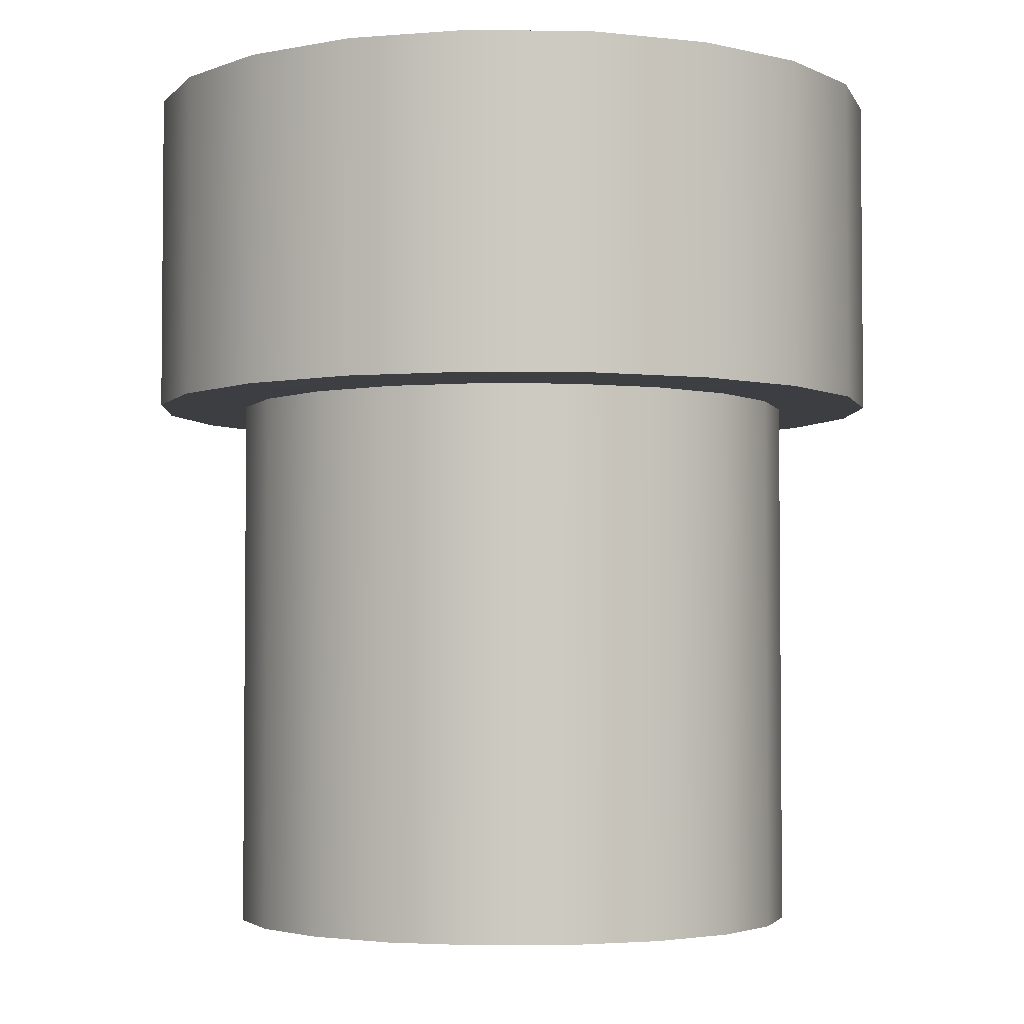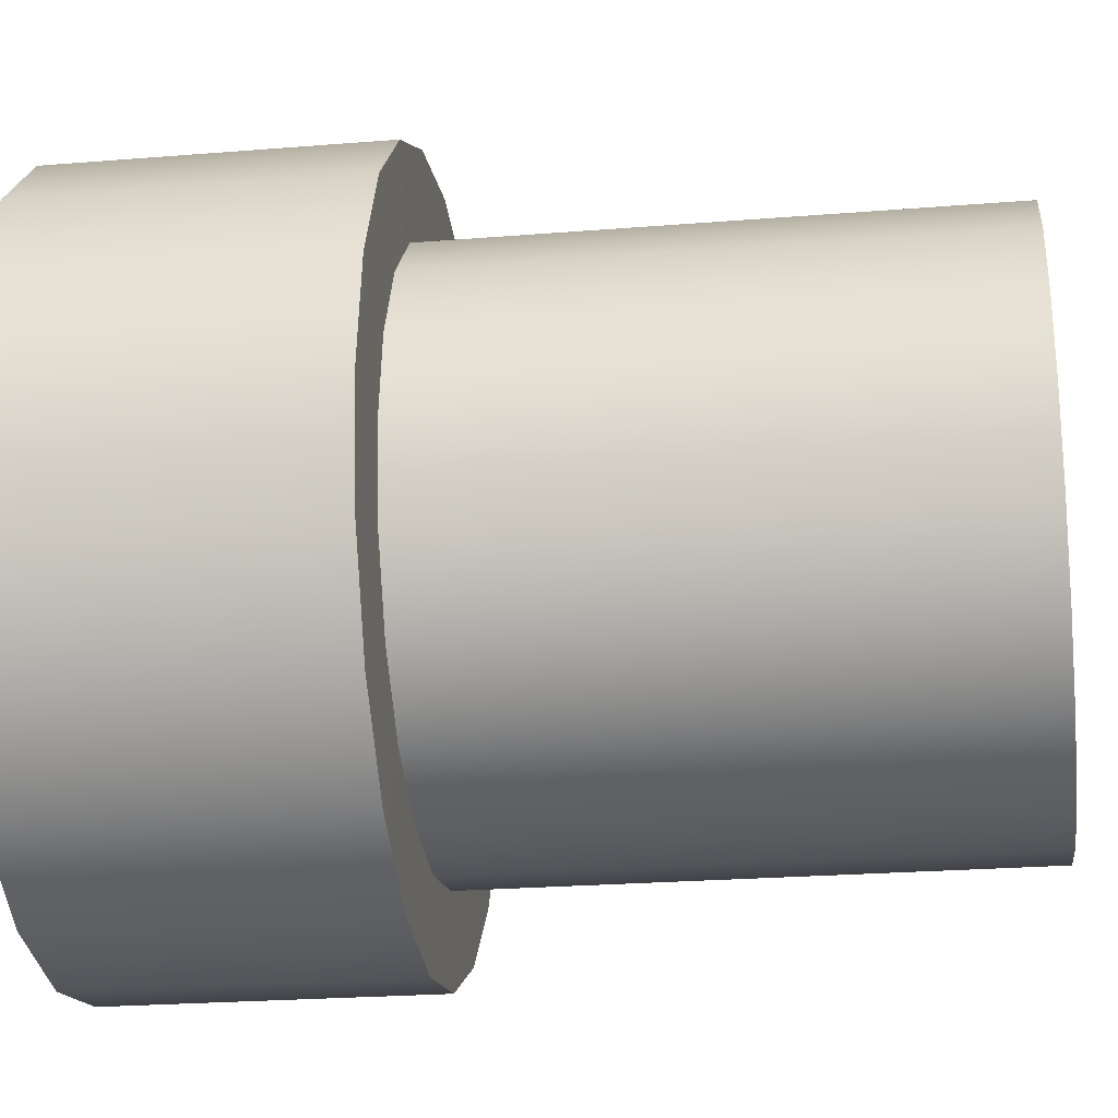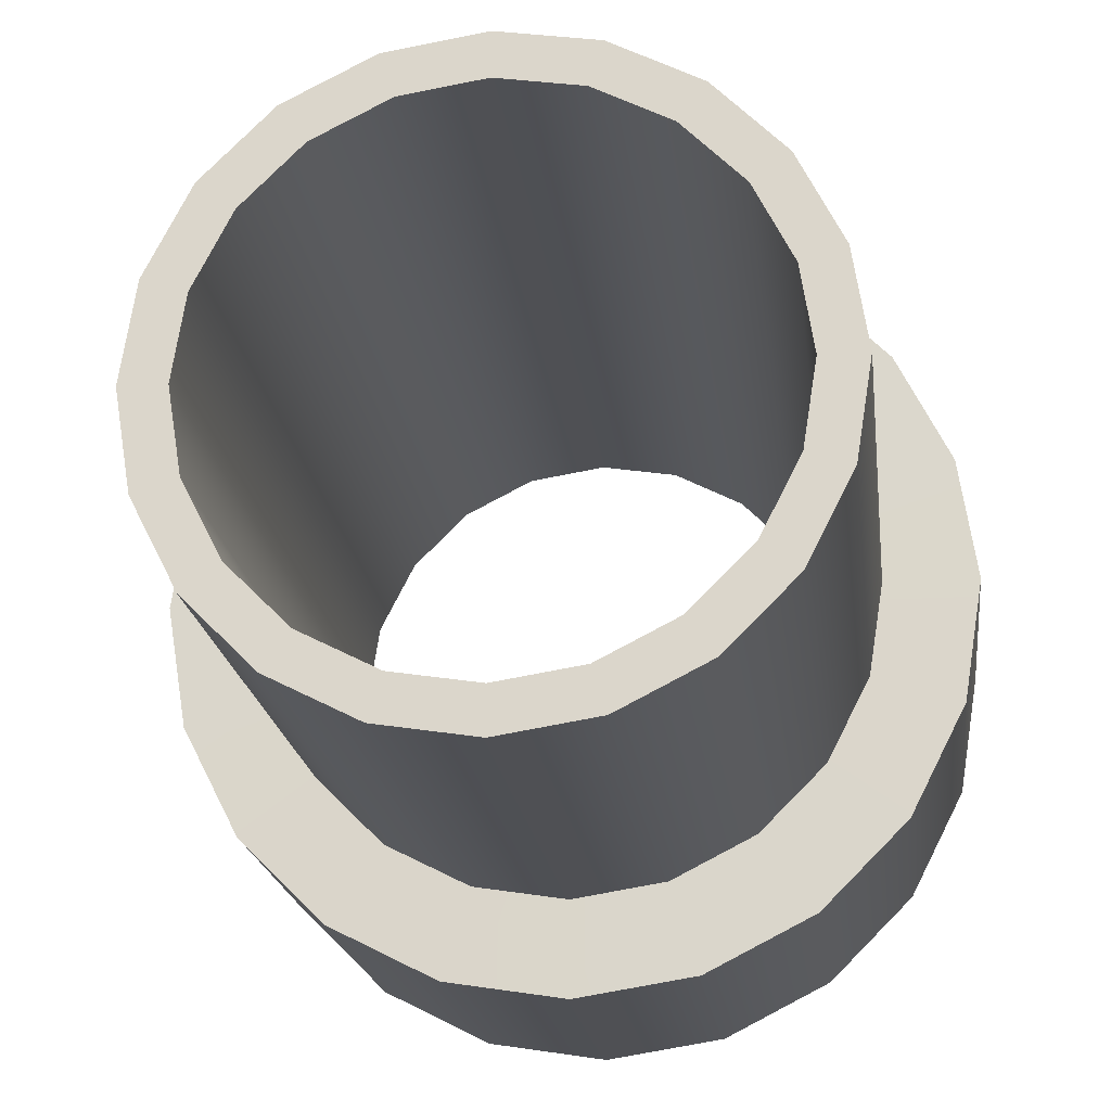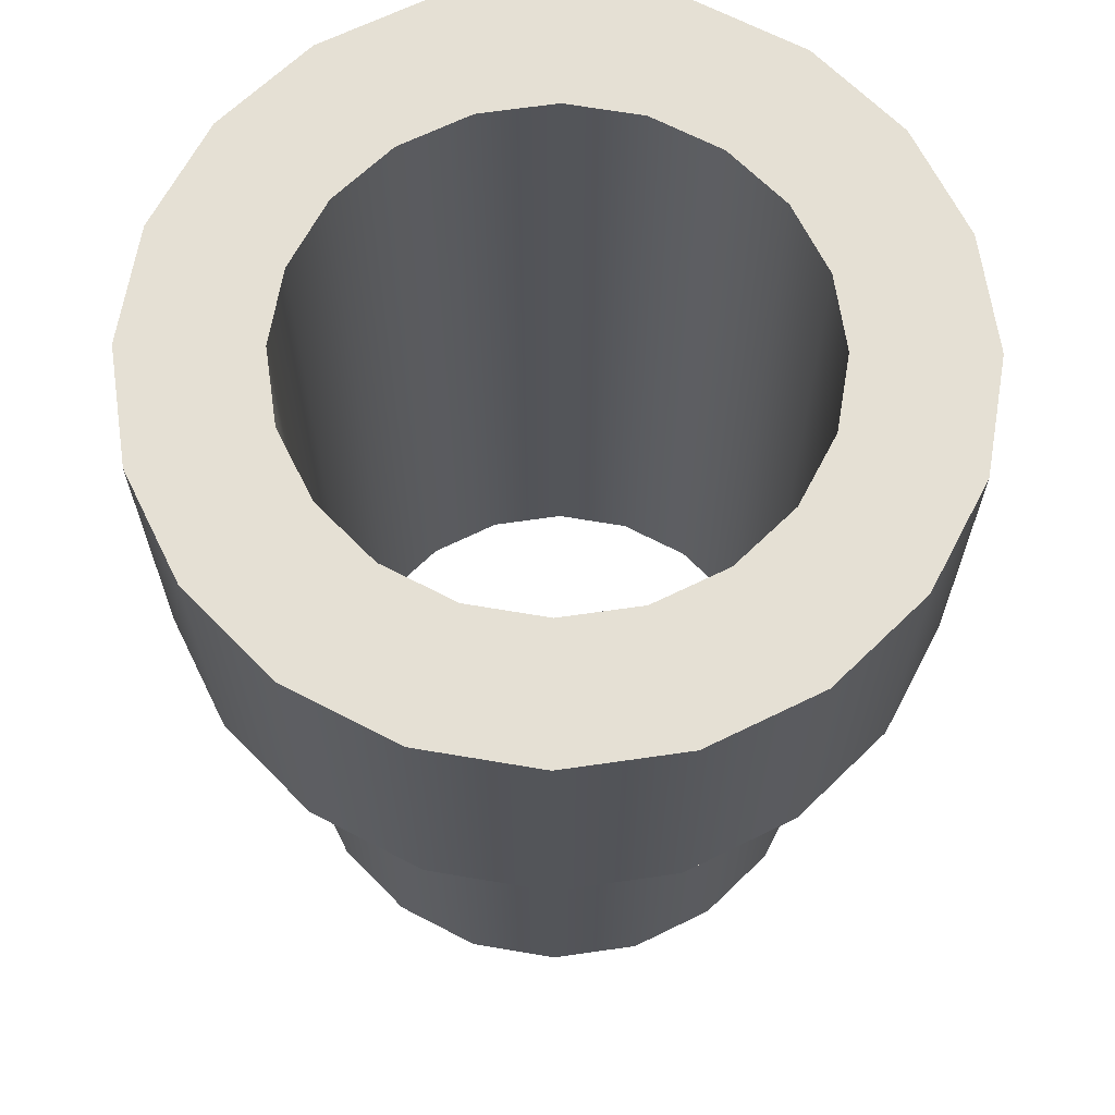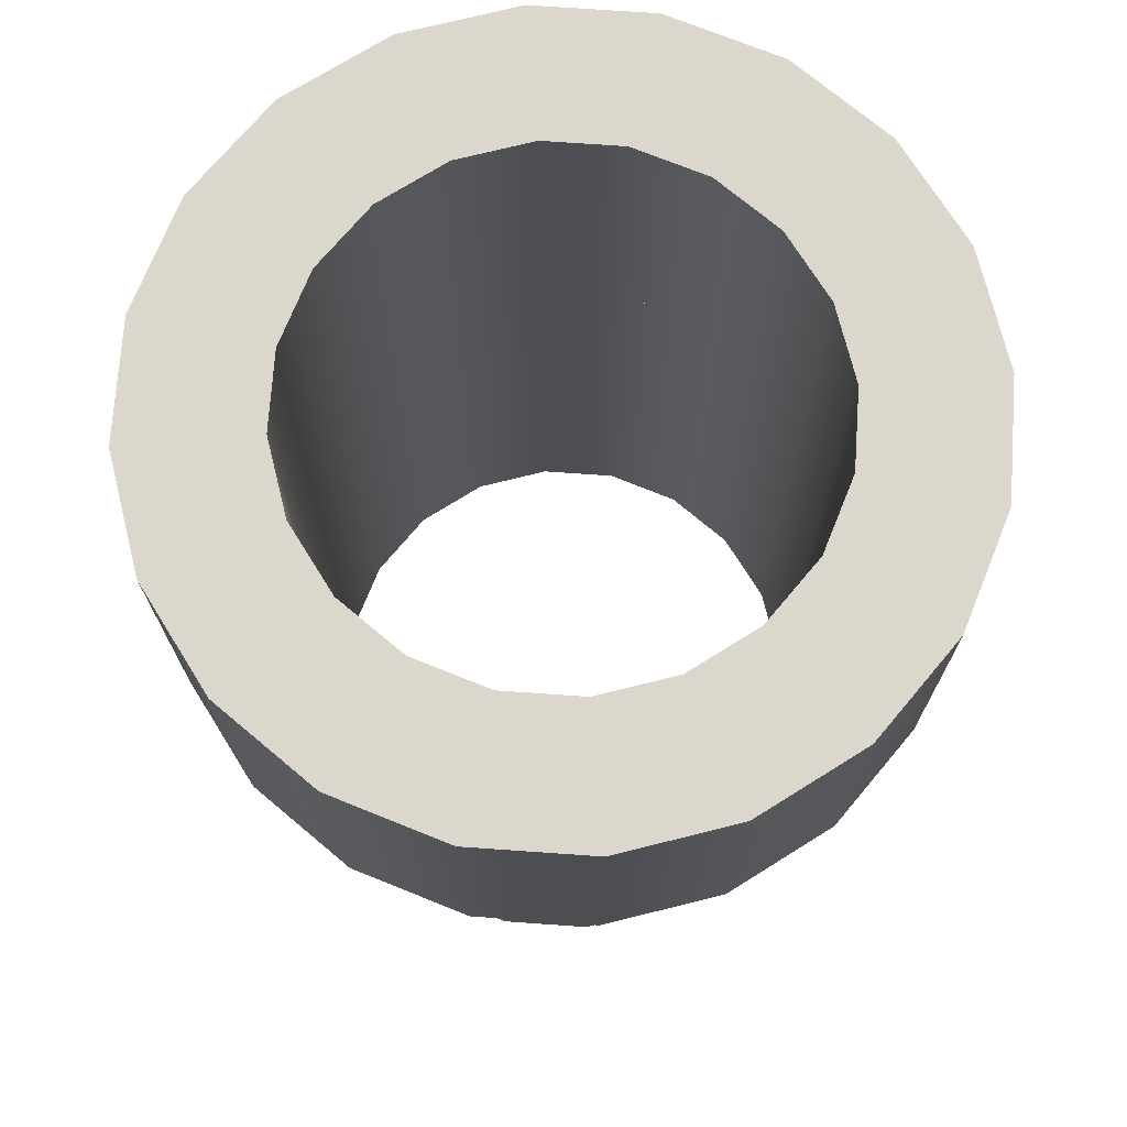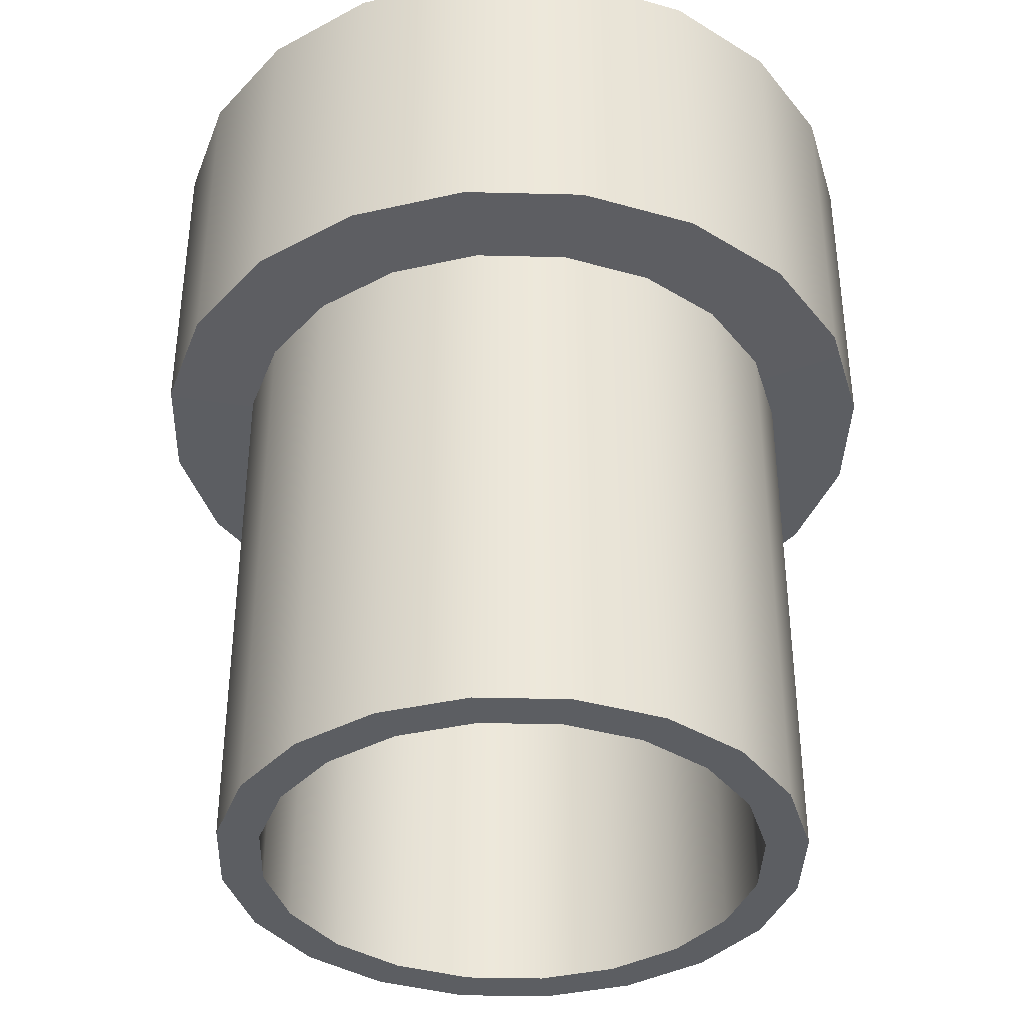
<metadata>
{"format":"obj","ext":"obj","renderer":"f3d","projection":"perspective","resolution":1024,"background":"white","views":[{"elev":-3.4,"azim":24.4,"up":"+Y"},{"elev":-23.9,"azim":-82.3,"up":"+Z"},{"elev":-19.1,"azim":6.7,"up":"+Z"},{"elev":65.9,"azim":36.7,"up":"+Y"},{"elev":72.8,"azim":31.0,"up":"+Y"},{"elev":-38.1,"azim":-82.8,"up":"+Y"}]}
</metadata>
<code>
v 0.8571 0 -0
v 0.8152 0 -0.2649
v 0.6934 0 -0.5038
v 0.5038 0 -0.6934
v 0.2649 0 -0.8152
v 0 0 -0.8571
v -0.2649 0 -0.8152
v -0.5038 0 -0.6934
v -0.6934 0 -0.5038
v -0.8152 0 -0.2649
v -0.8571 0 -0
v -0.8152 0 0.2649
v -0.6934 0 0.5038
v -0.5038 0 0.6934
v -0.2649 0 0.8152
v 0 0 0.8571
v 0.2649 0 0.8152
v 0.5038 0 0.6934
v 0.6934 0 0.5038
v 0.8152 0 0.2649
v 1 0 -0
v 0.9511 0 -0.309
v 0.809 0 -0.5878
v 0.5878 0 -0.809
v 0.309 0 -0.9511
v -0 0 -1
v -0.309 0 -0.9511
v -0.5878 0 -0.809
v -0.809 0 -0.5878
v -0.9511 0 -0.309
v -1 0 -0
v -0.9511 0 0.309
v -0.809 0 0.5878
v -0.5878 0 0.809
v -0.309 0 0.9511
v 0 0 1
v 0.309 0 0.9511
v 0.5878 0 0.809
v 0.809 0 0.5878
v 0.9511 0 0.309
v 0.8571 1.874 -0
v 0.8152 1.874 -0.2649
v 0.8152 1.874 0.2649
v 0.6934 1.874 0.5038
v 0.5038 1.874 0.6934
v 0.2649 1.874 0.8152
v 0 1.874 0.8571
v -0.2649 1.874 0.8152
v -0.5038 1.874 0.6934
v -0.6934 1.874 0.5038
v -0.8152 1.874 0.2649
v -0.8571 1.874 0
v -0.8152 1.874 -0.2649
v -0.6934 1.874 -0.5038
v -0.5038 1.874 -0.6934
v -0.2649 1.874 -0.8152
v 0 1.874 -0.8571
v 0.2649 1.874 -0.8152
v 0.5038 1.874 -0.6934
v 0.6934 1.874 -0.5038
v 1 1.878 0
v 0.9511 1.878 -0.309
v 0.9511 1.878 0.309
v 0.809 1.878 0.5878
v 0.5878 1.878 0.809
v 0.309 1.878 0.9511
v 0 1.878 1
v -0.309 1.878 0.9511
v -0.5878 1.878 0.809
v -0.809 1.878 0.5878
v -0.9511 1.878 0.309
v -1 1.878 0
v -0.9511 1.878 -0.309
v -0.809 1.878 -0.5878
v -0.5878 1.878 -0.809
v -0.309 1.878 -0.9511
v -0 1.878 -1
v 0.309 1.878 -0.9511
v 0.5878 1.878 -0.809
v 0.809 1.878 -0.5878
g PipeBase
f 2 1 41 42
f 3 2 42 60
f 4 3 60 59
f 5 4 59 58
f 6 5 58 57
f 7 6 57 56
f 8 7 56 55
f 9 8 55 54
f 10 9 54 53
f 11 10 53 52
f 12 11 52 51
f 13 12 51 50
f 14 13 50 49
f 15 14 49 48
f 16 15 48 47
f 17 16 47 46
f 18 17 46 45
f 19 18 45 44
f 20 19 44 43
f 1 20 43 41
f 62 61 21 22
f 80 62 22 23
f 79 80 23 24
f 78 79 24 25
f 77 78 25 26
f 76 77 26 27
f 75 76 27 28
f 74 75 28 29
f 73 74 29 30
f 72 73 30 31
f 71 72 31 32
f 70 71 32 33
f 69 70 33 34
f 68 69 34 35
f 67 68 35 36
f 66 67 36 37
f 65 66 37 38
f 64 65 38 39
f 63 64 39 40
f 61 63 40 21
f 22 21 1 2
f 23 22 2 3
f 24 23 3 4
f 25 24 4 5
f 26 25 5 6
f 27 26 6 7
f 28 27 7 8
f 29 28 8 9
f 30 29 9 10
f 31 30 10 11
f 32 31 11 12
f 33 32 12 13
f 34 33 13 14
f 35 34 14 15
f 36 35 15 16
f 37 36 16 17
f 38 37 17 18
f 39 38 18 19
f 40 39 19 20
f 21 40 20 1
f 80 79 59 60
f 79 78 58 59
f 78 77 57 58
f 77 76 56 57
f 76 75 55 56
f 75 74 54 55
f 74 73 53 54
f 73 72 52 53
f 72 71 51 52
f 71 70 50 51
f 70 69 49 50
f 69 68 48 49
f 68 67 47 48
f 67 66 46 47
f 66 65 45 46
f 44 45 65 64
f 43 44 64 63
f 41 43 63 61
f 42 41 61 62
f 60 42 62 80
v 0.8571 1.874 -0
v 0.8152 1.874 -0.2649
v 0.6934 1.874 -0.5038
v 0.5038 1.874 -0.6934
v 0.2649 1.874 -0.8152
v 0 1.874 -0.8571
v -0.2649 1.874 -0.8152
v -0.5038 1.874 -0.6934
v -0.6934 1.874 -0.5038
v -0.8152 1.874 -0.2649
v -0.8571 1.874 0
v -0.8152 1.874 0.2649
v -0.6934 1.874 0.5038
v -0.5038 1.874 0.6934
v -0.2649 1.874 0.8152
v 0 1.874 0.8571
v 0.2649 1.874 0.8152
v 0.5038 1.874 0.6934
v 0.6934 1.874 0.5038
v 0.8152 1.874 0.2649
v 0.8571 3 -0
v 0.8152 3 -0.2649
v 0.6934 3 -0.5038
v 0.5038 3 -0.6934
v 0.2649 3 -0.8152
v 0 3 -0.8571
v -0.2649 3 -0.8152
v -0.5038 3 -0.6934
v -0.6934 3 -0.5038
v -0.8152 3 -0.2649
v -0.8571 3 0
v -0.8152 3 0.2649
v -0.6934 3 0.5038
v -0.5038 3 0.6934
v -0.2649 3 0.8152
v 0 3 0.8571
v 0.2649 3 0.8152
v 0.5038 3 0.6934
v 0.6934 3 0.5038
v 0.8152 3 0.2649
v 1.311 1.878 -0
v 1.247 1.878 -0.4051
v 1.247 3 -0.4051
v 1.311 3 -1e-06
v 1.061 1.878 -0.7705
v 1.061 3 -0.7705
v 0.7705 1.878 -1.061
v 0.7705 3 -1.061
v 0.4051 1.878 -1.247
v 0.4051 3 -1.247
v -0 1.878 -1.311
v -0 3 -1.311
v -0.4051 1.878 -1.247
v -0.4051 3 -1.247
v -0.7705 1.878 -1.061
v -0.7705 3 -1.061
v -1.061 1.878 -0.7705
v -1.061 3 -0.7705
v -1.247 1.878 -0.4051
v -1.247 3 -0.4051
v -1.311 1.878 0
v -1.311 3 0
v -1.247 1.878 0.4051
v -1.247 3 0.4051
v -1.061 1.878 0.7705
v -1.061 3 0.7705
v -0.7705 1.878 1.061
v -0.7705 3 1.061
v -0.4051 1.878 1.247
v -0.4051 3 1.247
v -0 1.878 1.311
v -0 3 1.311
v 0.4051 1.878 1.247
v 0.4051 3 1.247
v 0.7705 1.878 1.061
v 0.7705 3 1.061
v 1.061 1.878 0.7705
v 1.061 3 0.7705
v 1.247 1.878 0.4051
v 1.247 3 0.4051
g PipeBase PipeTop
f 102 101 124 123
f 103 102 123 126
f 104 103 126 128
f 105 104 128 130
f 106 105 130 132
f 107 106 132 134
f 108 107 134 136
f 109 108 136 138
f 110 109 138 140
f 111 110 140 142
f 112 111 142 144
f 113 112 144 146
f 114 113 146 148
f 115 114 148 150
f 116 115 150 152
f 117 116 152 154
f 118 117 154 156
f 119 118 156 158
f 120 119 158 160
f 101 120 160 124
f 121 122 123 124
f 122 125 126 123
f 125 127 128 126
f 127 129 130 128
f 129 131 132 130
f 131 133 134 132
f 133 135 136 134
f 135 137 138 136
f 137 139 140 138
f 139 141 142 140
f 141 143 144 142
f 143 145 146 144
f 145 147 148 146
f 147 149 150 148
f 149 151 152 150
f 151 153 154 152
f 153 155 156 154
f 155 157 158 156
f 157 159 160 158
f 159 121 124 160
f 81 82 122 121
f 82 83 125 122
f 83 84 127 125
f 84 85 129 127
f 85 86 131 129
f 86 87 133 131
f 87 88 135 133
f 88 89 137 135
f 89 90 139 137
f 90 91 141 139
f 91 92 143 141
f 92 93 145 143
f 93 94 147 145
f 94 95 149 147
f 95 96 151 149
f 96 97 153 151
f 97 98 155 153
f 98 99 157 155
f 99 100 159 157
f 100 81 121 159
f 99 98 118 119
f 100 99 119 120
f 81 100 120 101
f 82 81 101 102
f 83 82 102 103
f 84 83 103 104
f 85 84 104 105
f 86 85 105 106
f 87 86 106 107
f 88 87 107 108
f 89 88 108 109
f 90 89 109 110
f 91 90 110 111
f 92 91 111 112
f 93 92 112 113
f 94 93 113 114
f 95 94 114 115
f 96 95 115 116
f 97 96 116 117
f 98 97 117 118

</code>
